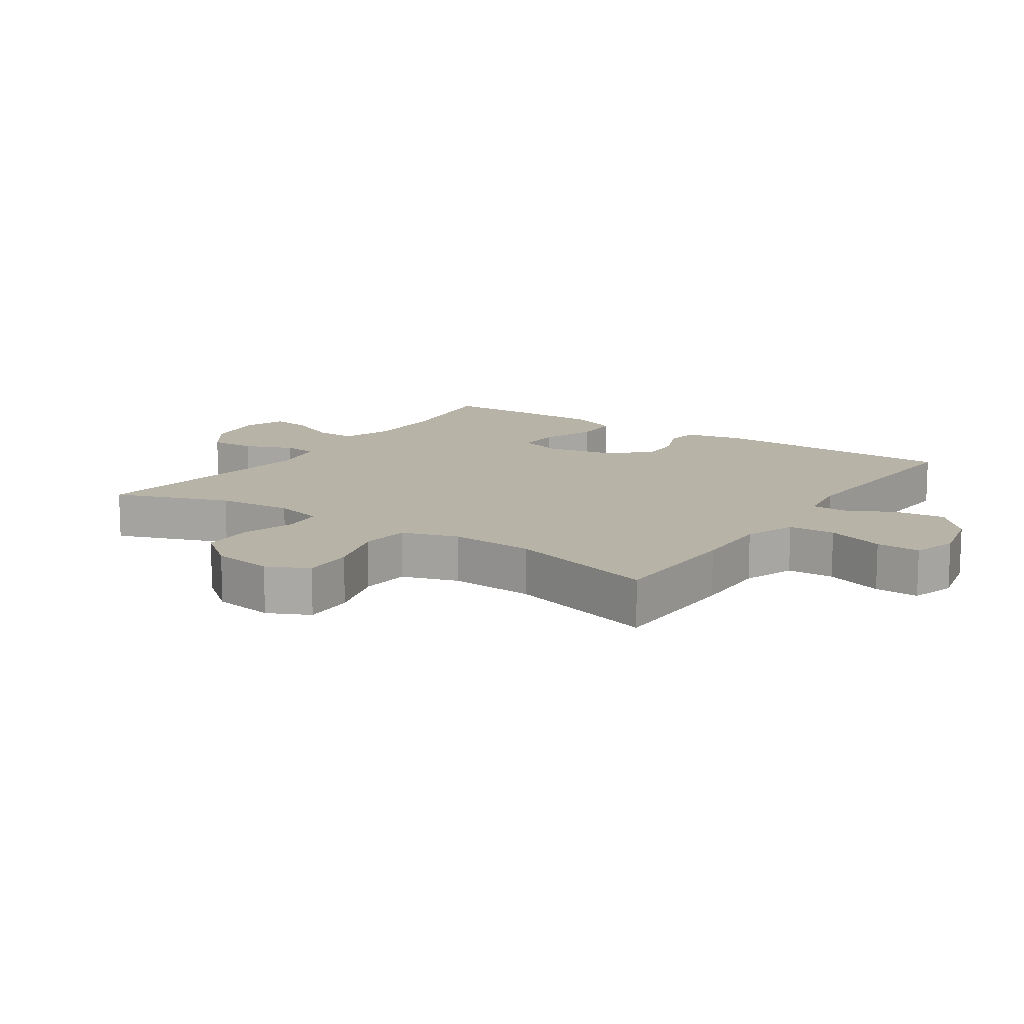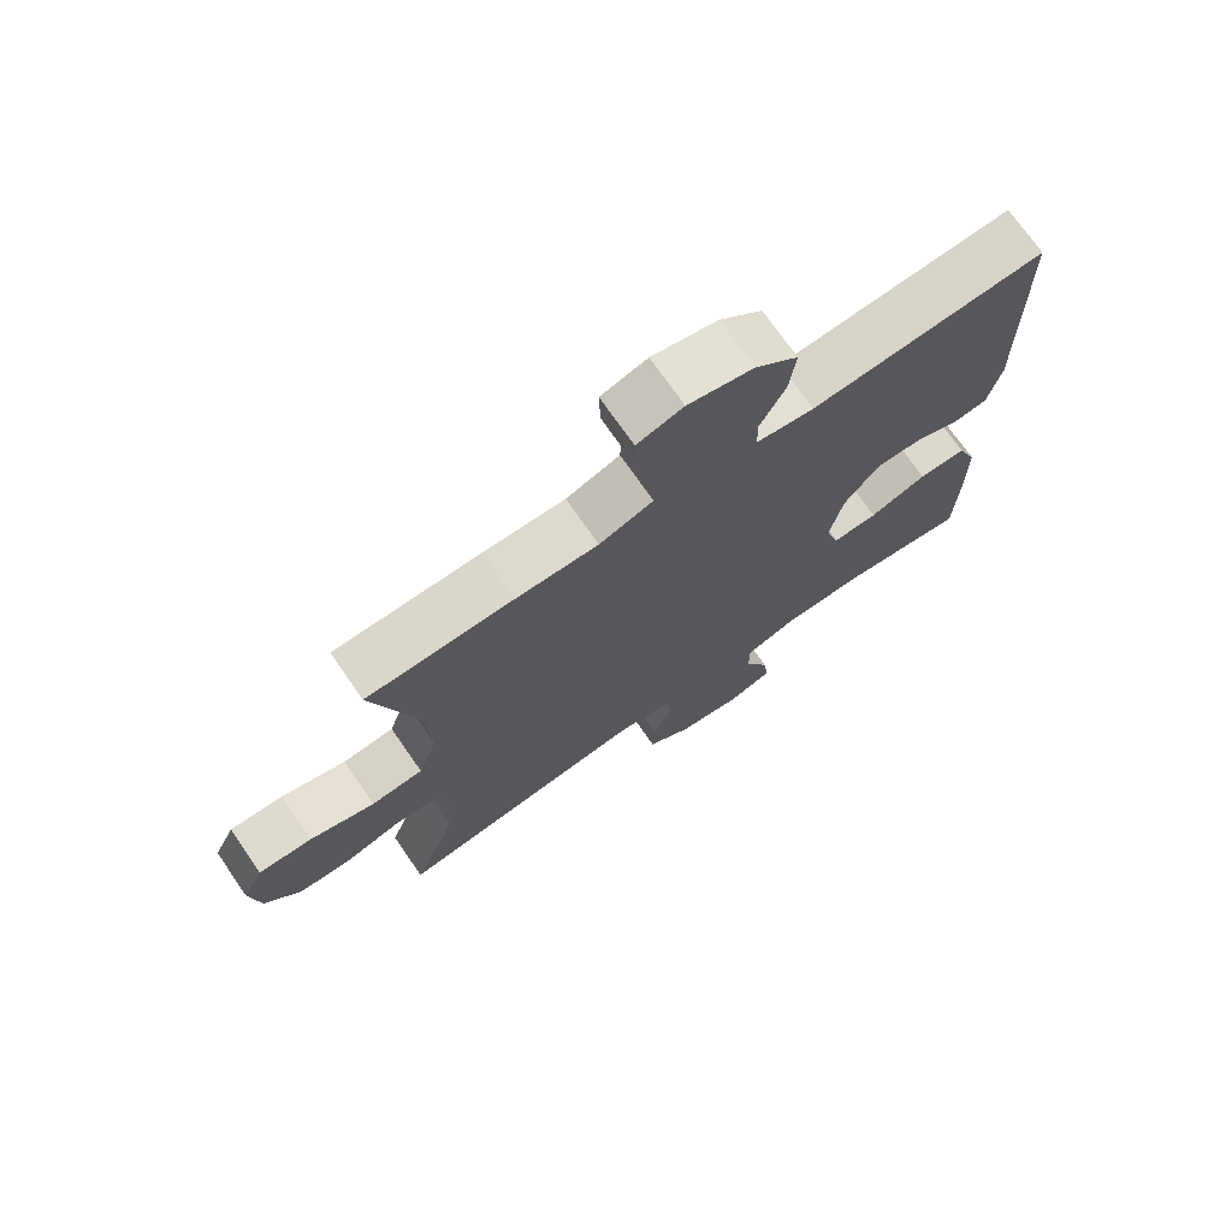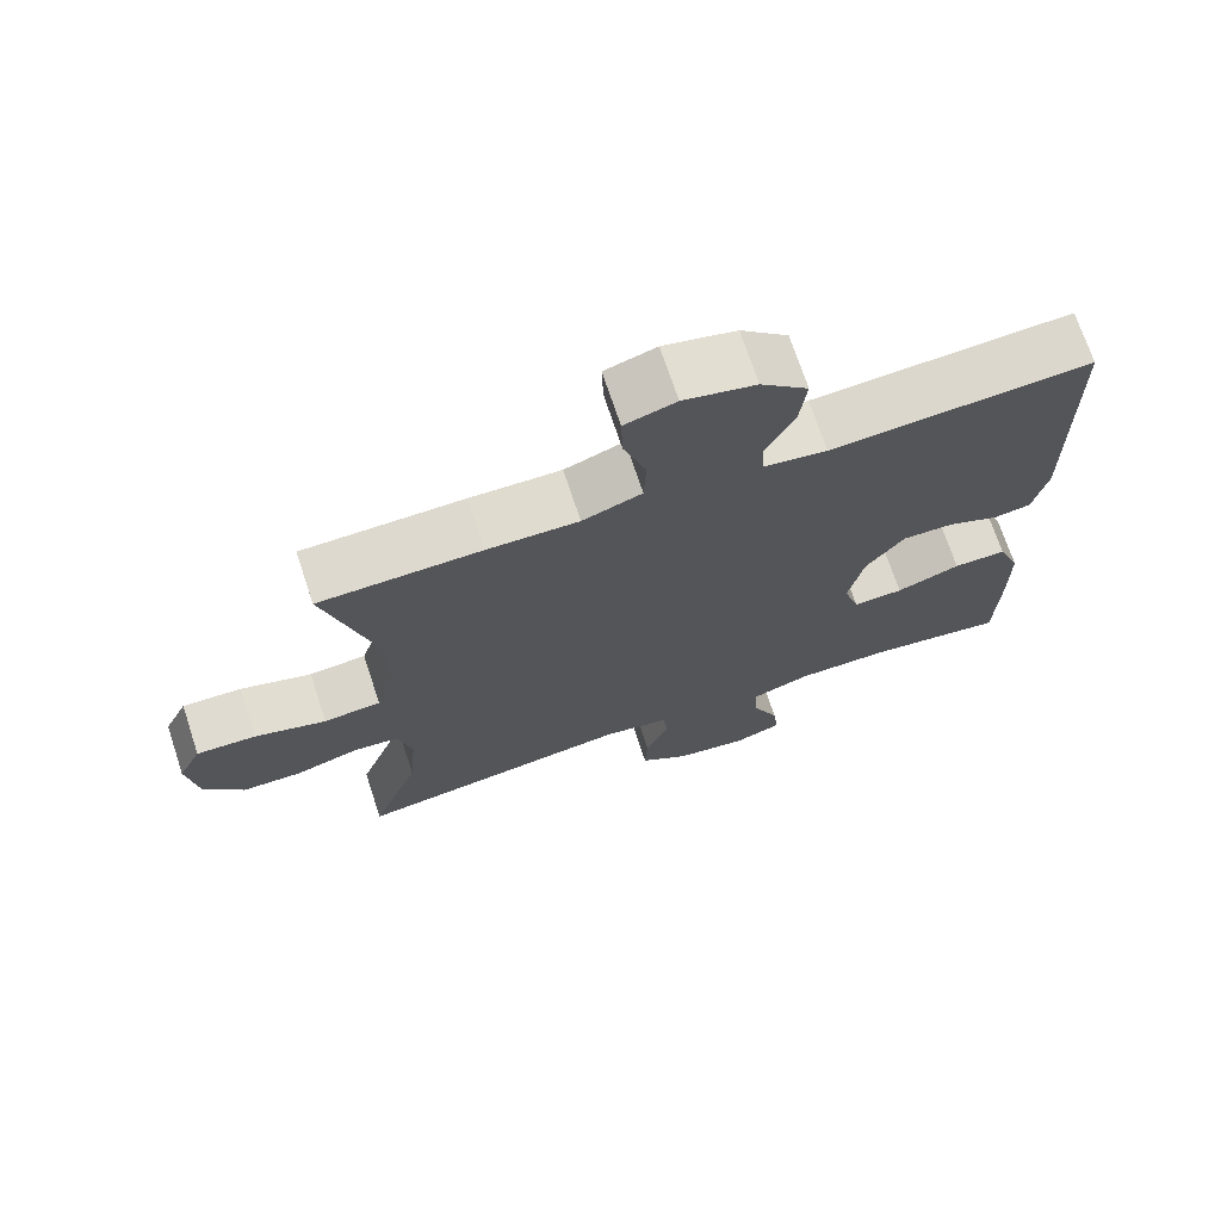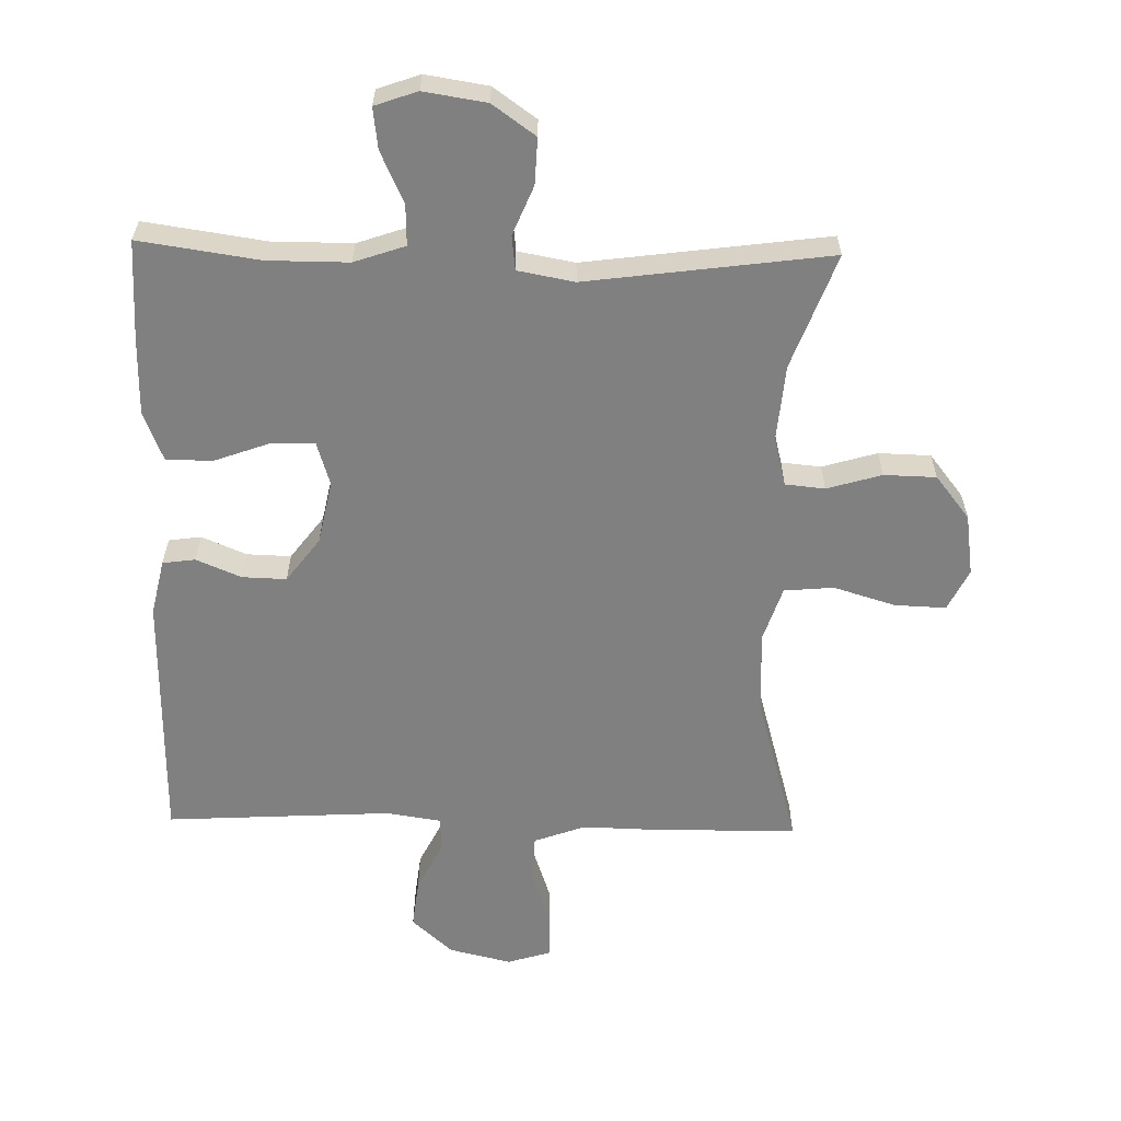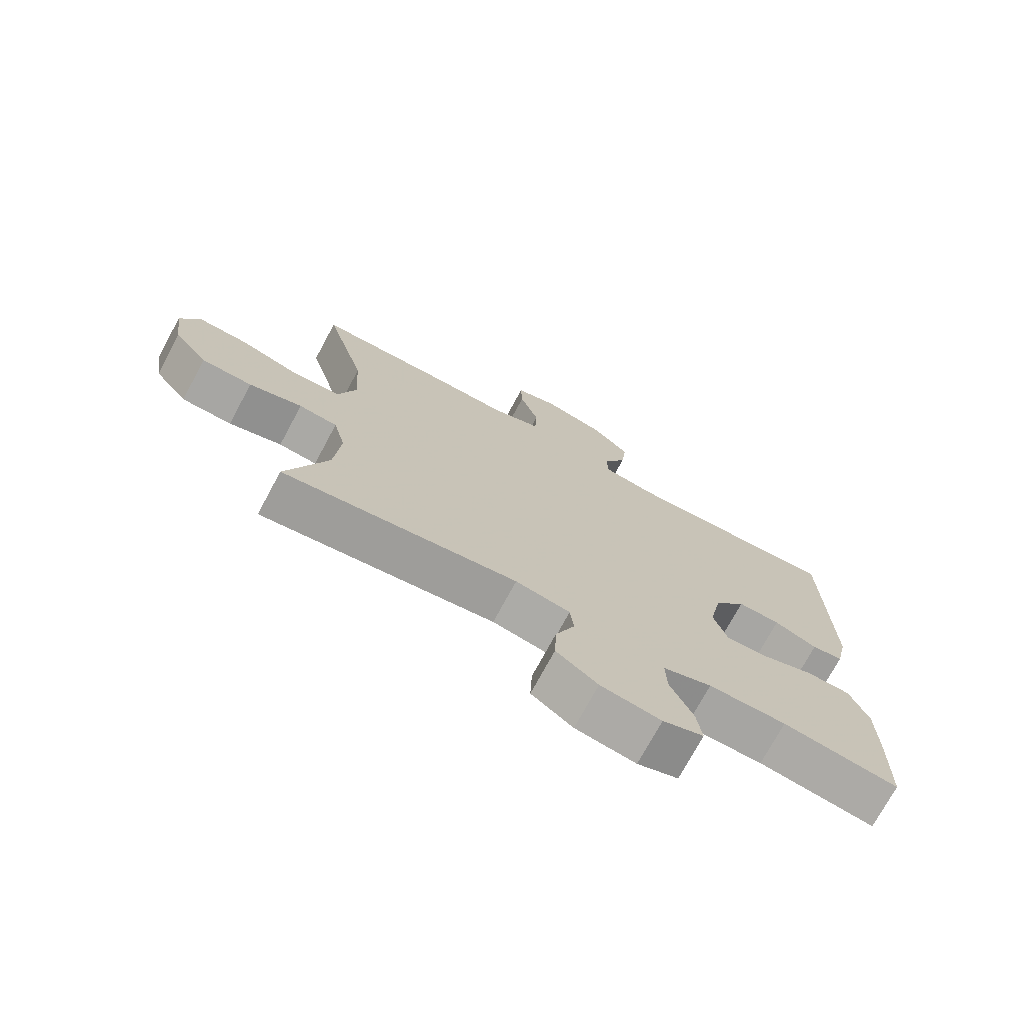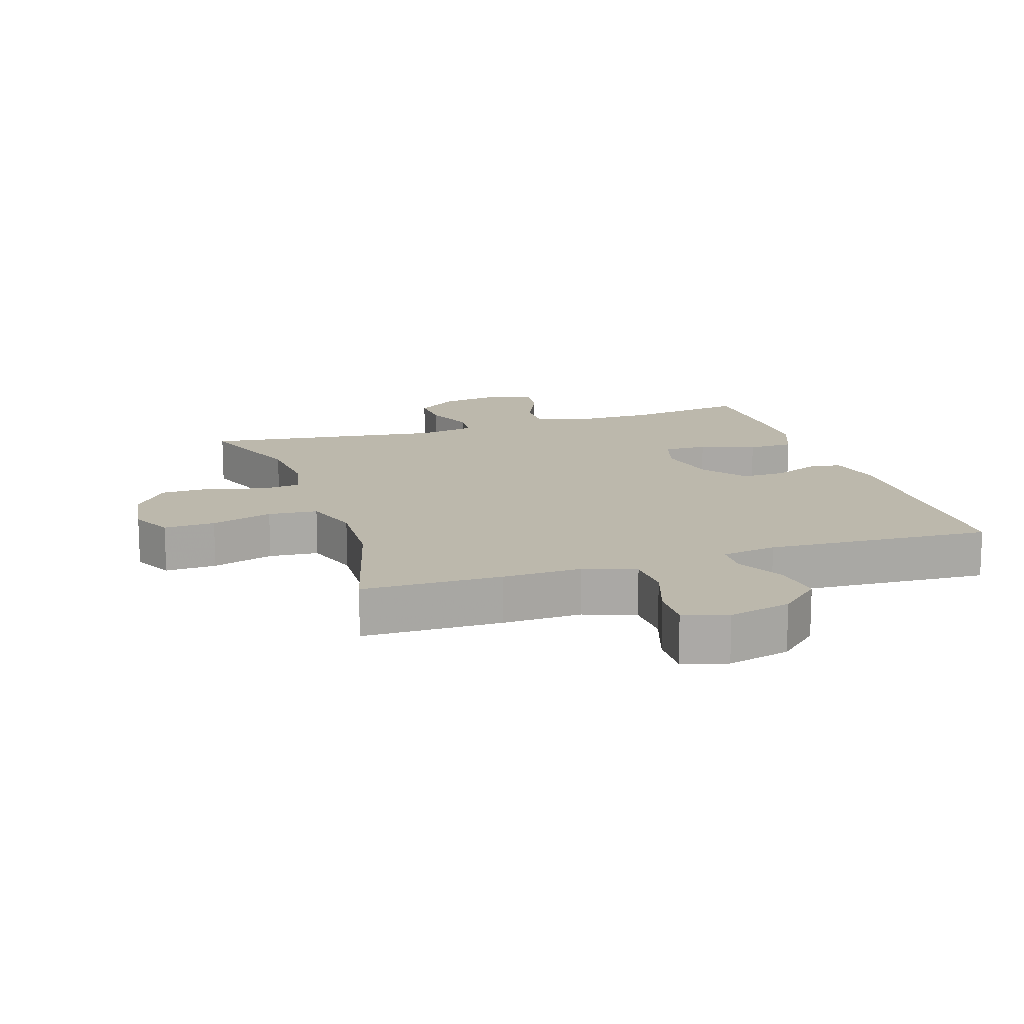
<metadata>
{"format":"obj","ext":"obj","renderer":"f3d","projection":"perspective","resolution":1024,"background":"white","views":[{"elev":12.9,"azim":-55.9,"up":"+Y"},{"elev":72.9,"azim":-34.8,"up":"+Z"},{"elev":71.1,"azim":-18.3,"up":"+Z"},{"elev":-60.1,"azim":178.7,"up":"+Y"},{"elev":-73.6,"azim":-28.3,"up":"+Z"},{"elev":14.6,"azim":-18.2,"up":"+Y"}]}
</metadata>
<code>
v 0.5 0.07 0.5
v 0.506 0.07 0.11
v 0.487 0.07 0.024
v 0.437 0.07 0.017
v 0.368 0.07 0.046
v 0.3 0.07 0.048
v 0.249 0.07 -0.02
v 0.229 0.07 -0.117
v 0.25 0.07 -0.185
v 0.317 0.07 -0.183
v 0.402 0.07 -0.152
v 0.473 0.07 -0.153
v 0.503 0.07 -0.228
v 0.504 0.07 -0.345
v 0.5 0.07 -0.5
v 0.315 0.07 -0.473
v 0.191 0.07 -0.473
v 0.113 0.07 -0.5
v 0.115 0.07 -0.563
v 0.151 0.07 -0.641
v 0.159 0.07 -0.704
v 0.094 0.07 -0.727
v -0.002 0.07 -0.712
v -0.068 0.07 -0.665
v -0.065 0.07 -0.594
v -0.034 0.07 -0.519
v -0.04 0.07 -0.466
v -0.127 0.07 -0.45
v -0.5 0.07 -0.5
v -0.435 0.07 -0.324
v -0.425 0.07 -0.208
v -0.444 0.07 -0.132
v -0.505 0.07 -0.126
v -0.589 0.07 -0.151
v -0.669 0.07 -0.149
v -0.722 0.07 -0.082
v -0.736 0.07 0.012
v -0.705 0.07 0.076
v -0.626 0.07 0.073
v -0.531 0.07 0.044
v -0.455 0.07 0.051
v -0.427 0.07 0.137
v -0.434 0.07 0.267
v -0.5 0.07 0.5
v -0.285 0.07 0.503
v -0.164 0.07 0.5
v -0.085 0.07 0.529
v -0.082 0.07 0.601
v -0.112 0.07 0.69
v -0.114 0.07 0.758
v -0.046 0.07 0.779
v 0.05 0.07 0.756
v 0.113 0.07 0.699
v 0.104 0.07 0.622
v 0.066 0.07 0.546
v 0.068 0.07 0.493
v 0.153 0.07 0.48
v 0.5 0 0.5
v 0.506 0 0.11
v 0.487 0 0.024
v 0.437 0 0.017
v 0.368 0 0.046
v 0.3 0 0.048
v 0.249 0 -0.02
v 0.229 0 -0.117
v 0.25 0 -0.185
v 0.317 0 -0.183
v 0.402 0 -0.152
v 0.473 0 -0.153
v 0.503 0 -0.228
v 0.504 0 -0.345
v 0.5 0 -0.5
v 0.315 0 -0.473
v 0.191 0 -0.473
v 0.113 0 -0.5
v 0.115 0 -0.563
v 0.151 0 -0.641
v 0.159 0 -0.704
v 0.094 0 -0.727
v -0.002 0 -0.712
v -0.068 0 -0.665
v -0.065 0 -0.594
v -0.034 0 -0.519
v -0.04 0 -0.466
v -0.127 0 -0.45
v -0.5 0 -0.5
v -0.435 0 -0.324
v -0.425 0 -0.208
v -0.444 0 -0.132
v -0.505 0 -0.126
v -0.589 0 -0.151
v -0.669 0 -0.149
v -0.722 0 -0.082
v -0.736 0 0.012
v -0.705 0 0.076
v -0.626 0 0.073
v -0.531 0 0.044
v -0.455 0 0.051
v -0.427 0 0.137
v -0.434 0 0.267
v -0.5 0 0.5
v -0.285 0 0.503
v -0.164 0 0.5
v -0.085 0 0.529
v -0.082 0 0.601
v -0.112 0 0.69
v -0.114 0 0.758
v -0.046 0 0.779
v 0.05 0 0.756
v 0.113 0 0.699
v 0.104 0 0.622
v 0.066 0 0.546
v 0.068 0 0.493
v 0.153 0 0.48
f 53 54 55
f 52 53 55
f 51 52 55
f 50 51 55
f 49 50 55
f 48 49 55
f 47 48 55 56
f 46 47 56
f 46 56 57
f 45 46 57
f 44 45 57
f 43 44 57
f 38 39 40
f 37 38 40
f 36 37 40
f 35 36 40
f 34 35 40
f 33 34 40
f 32 33 40 41
f 31 32 41 42
f 28 29 30
f 27 28 30 31
f 24 25 26
f 23 24 26
f 22 23 26
f 21 22 26
f 20 21 26
f 19 20 26
f 18 19 26 27
f 27 31 42
f 18 27 42
f 17 18 42
f 14 15 16
f 13 14 16
f 12 13 16
f 11 12 16
f 10 11 16
f 9 10 16 17
f 3 4 5
f 2 3 5
f 1 2 5
f 57 1 5
f 57 5 6
f 43 57 6 7
f 17 42 43
f 9 17 43
f 8 9 43
f 7 8 43
f 112 111 110
f 112 110 109
f 112 109 108
f 112 108 107
f 112 107 106
f 112 106 105
f 113 112 105 104
f 113 104 103
f 114 113 103
f 114 103 102
f 114 102 101
f 114 101 100
f 97 96 95
f 97 95 94
f 97 94 93
f 97 93 92
f 97 92 91
f 97 91 90
f 98 97 90 89
f 99 98 89 88
f 87 86 85
f 88 87 85 84
f 83 82 81
f 83 81 80
f 83 80 79
f 83 79 78
f 83 78 77
f 83 77 76
f 84 83 76 75
f 99 88 84
f 99 84 75
f 99 75 74
f 73 72 71
f 73 71 70
f 73 70 69
f 73 69 68
f 73 68 67
f 74 73 67 66
f 62 61 60
f 62 60 59
f 62 59 58
f 62 58 114
f 63 62 114
f 64 63 114 100
f 100 99 74
f 100 74 66
f 100 66 65
f 100 65 64
f 1 58 59 2
f 2 59 60 3
f 3 60 61 4
f 4 61 62 5
f 5 62 63 6
f 6 63 64 7
f 7 64 65 8
f 8 65 66 9
f 9 66 67 10
f 10 67 68 11
f 11 68 69 12
f 12 69 70 13
f 13 70 71 14
f 14 71 72 15
f 15 72 73 16
f 16 73 74 17
f 17 74 75 18
f 18 75 76 19
f 19 76 77 20
f 20 77 78 21
f 21 78 79 22
f 22 79 80 23
f 23 80 81 24
f 24 81 82 25
f 25 82 83 26
f 26 83 84 27
f 27 84 85 28
f 28 85 86 29
f 29 86 87 30
f 30 87 88 31
f 31 88 89 32
f 32 89 90 33
f 33 90 91 34
f 34 91 92 35
f 35 92 93 36
f 36 93 94 37
f 37 94 95 38
f 38 95 96 39
f 39 96 97 40
f 40 97 98 41
f 41 98 99 42
f 42 99 100 43
f 43 100 101 44
f 44 101 102 45
f 45 102 103 46
f 46 103 104 47
f 47 104 105 48
f 48 105 106 49
f 49 106 107 50
f 50 107 108 51
f 51 108 109 52
f 52 109 110 53
f 53 110 111 54
f 54 111 112 55
f 55 112 113 56
f 56 113 114 57
f 57 114 58 1

</code>
